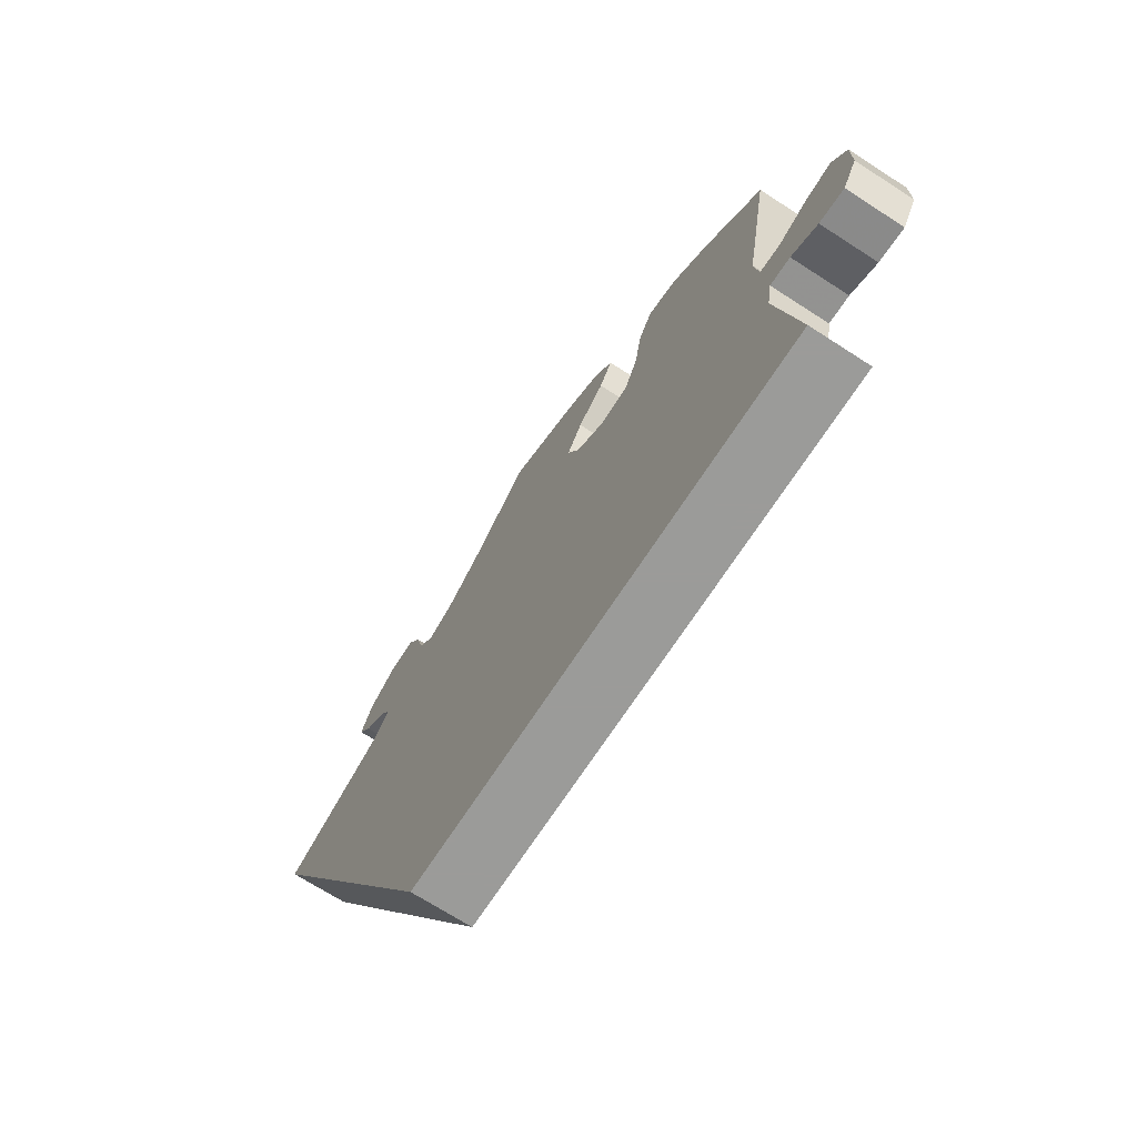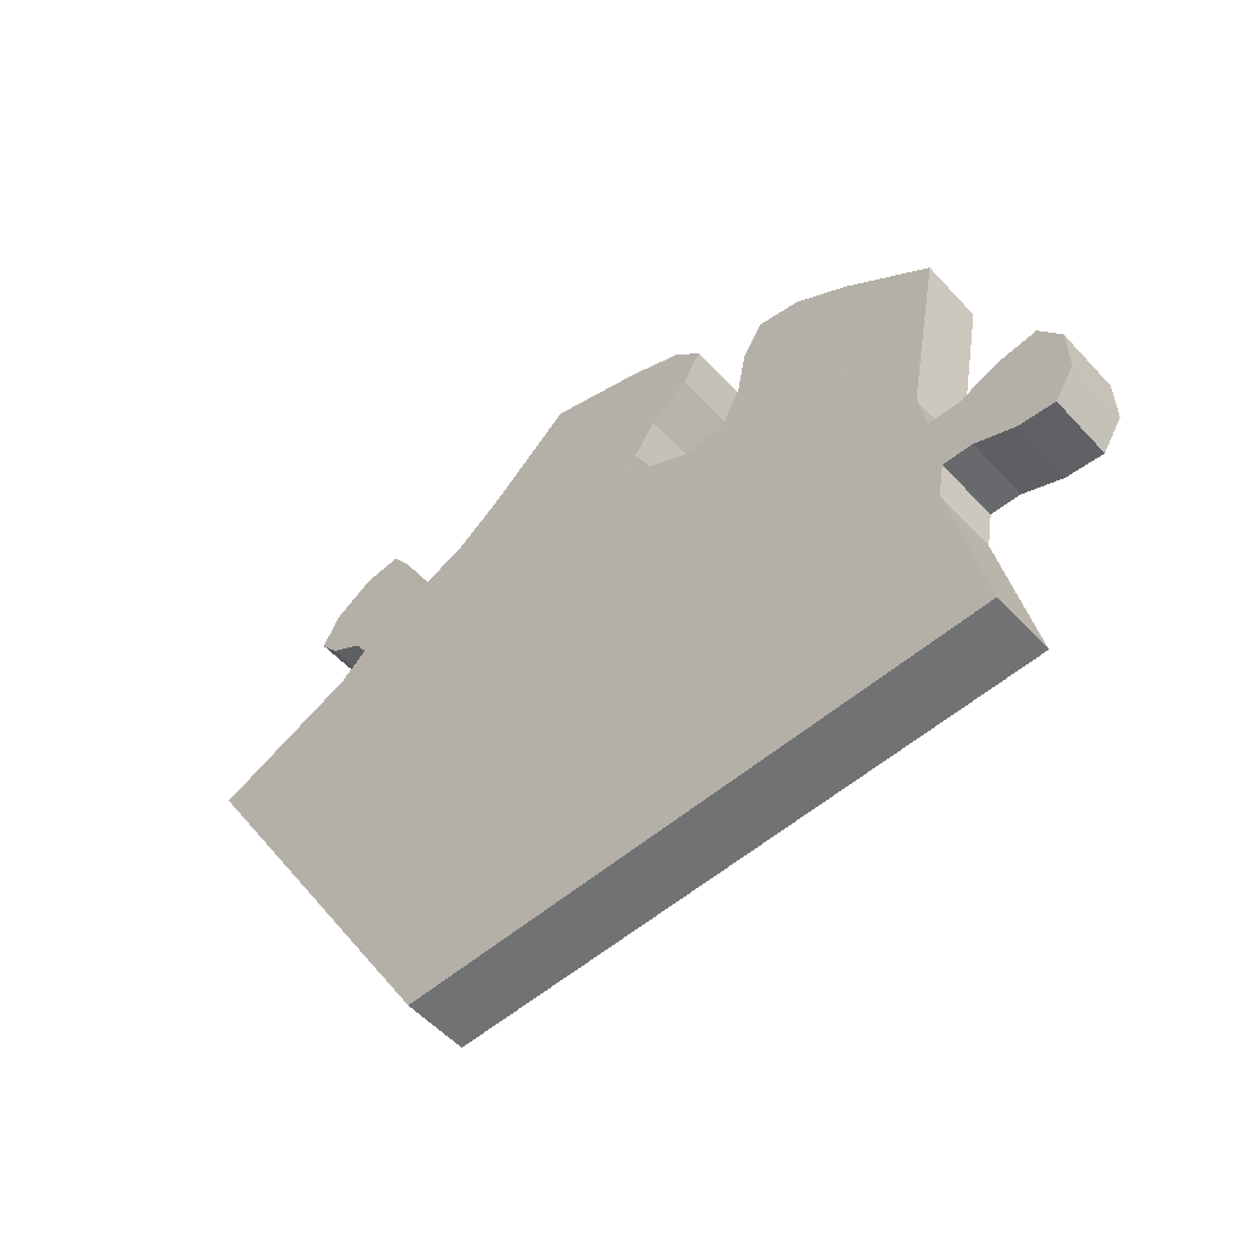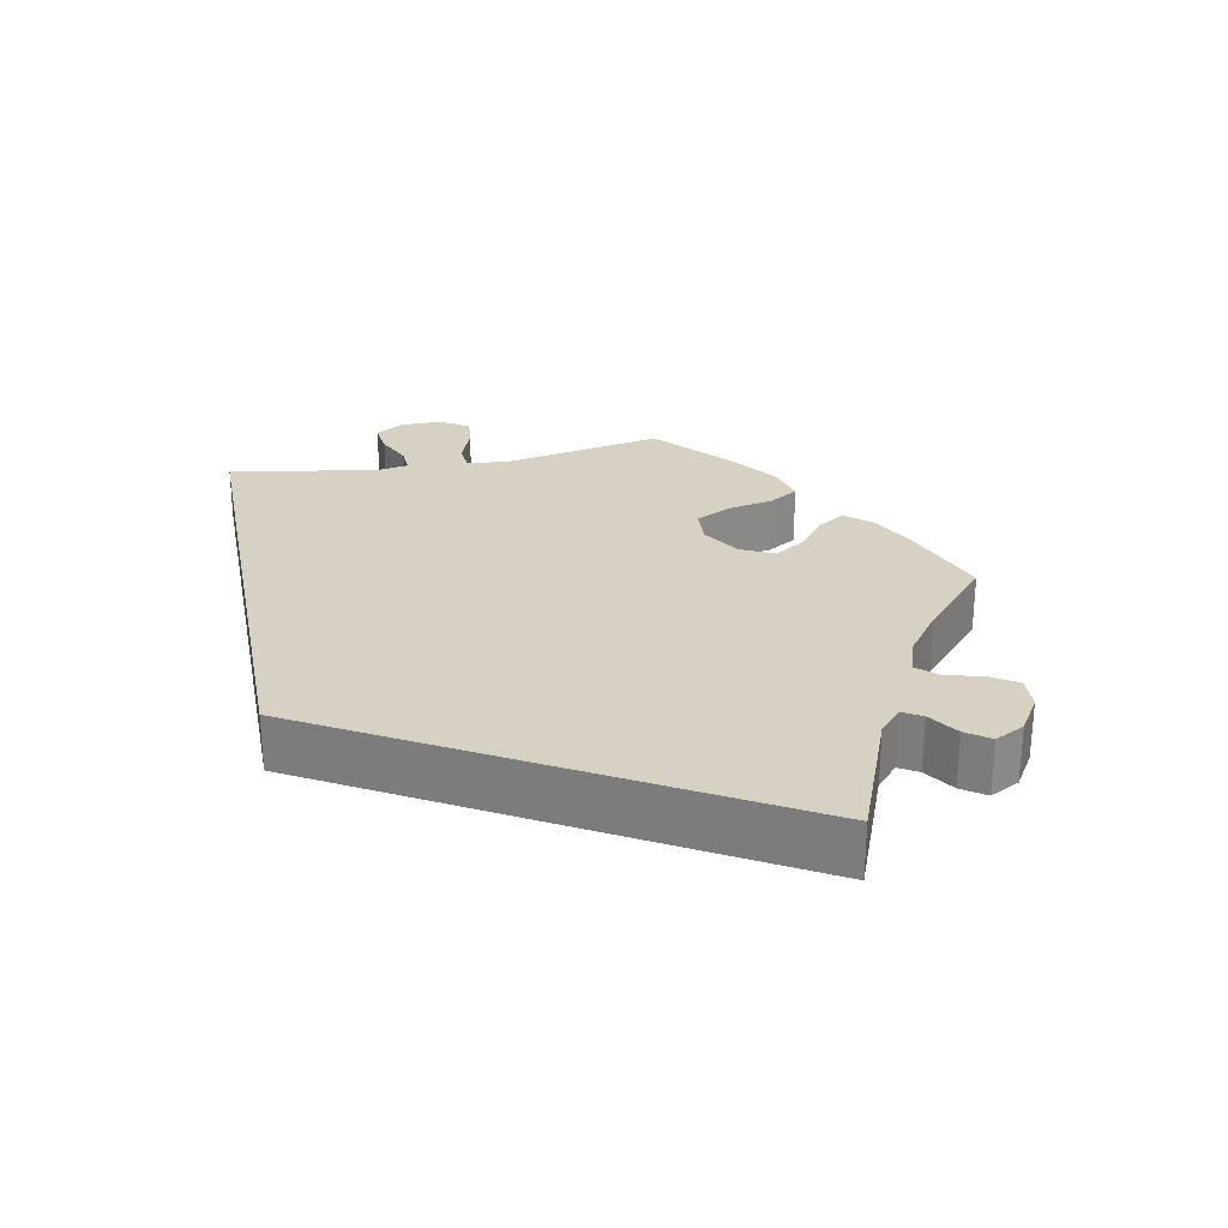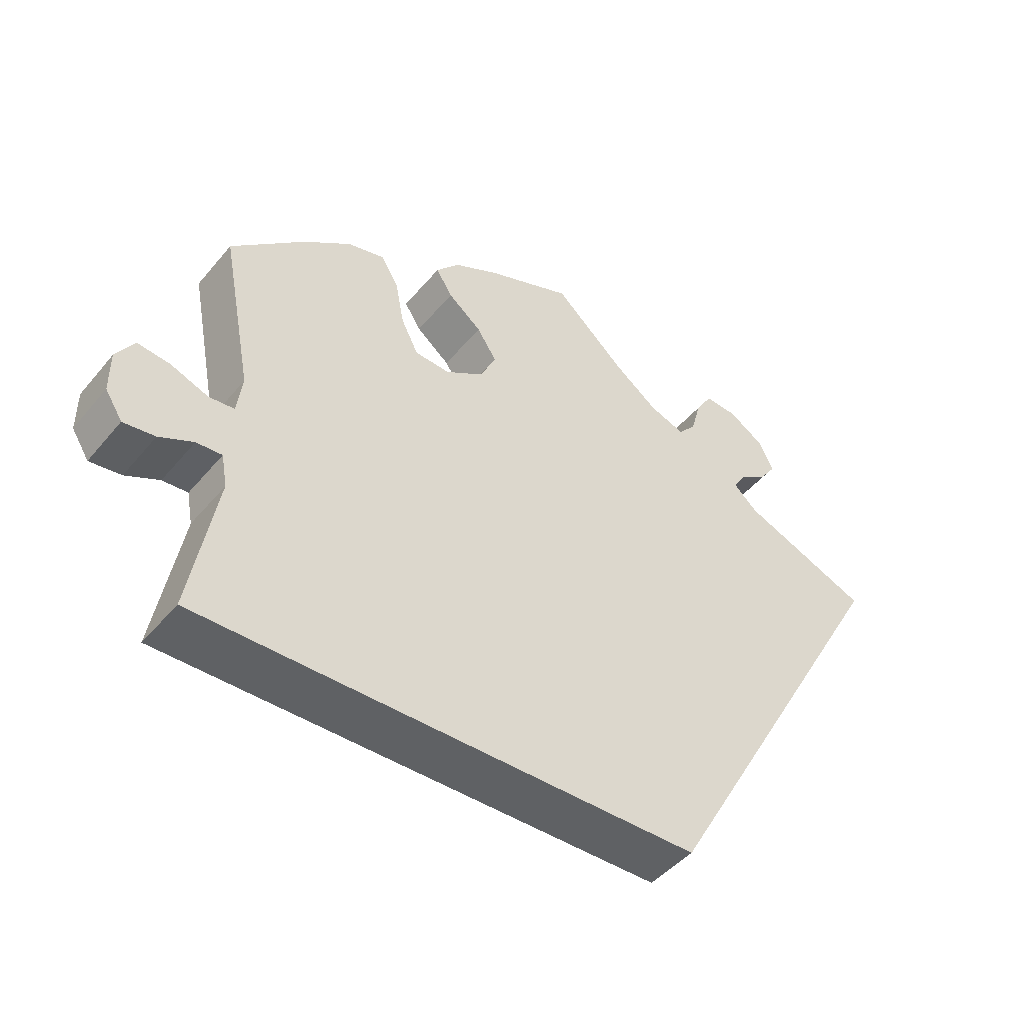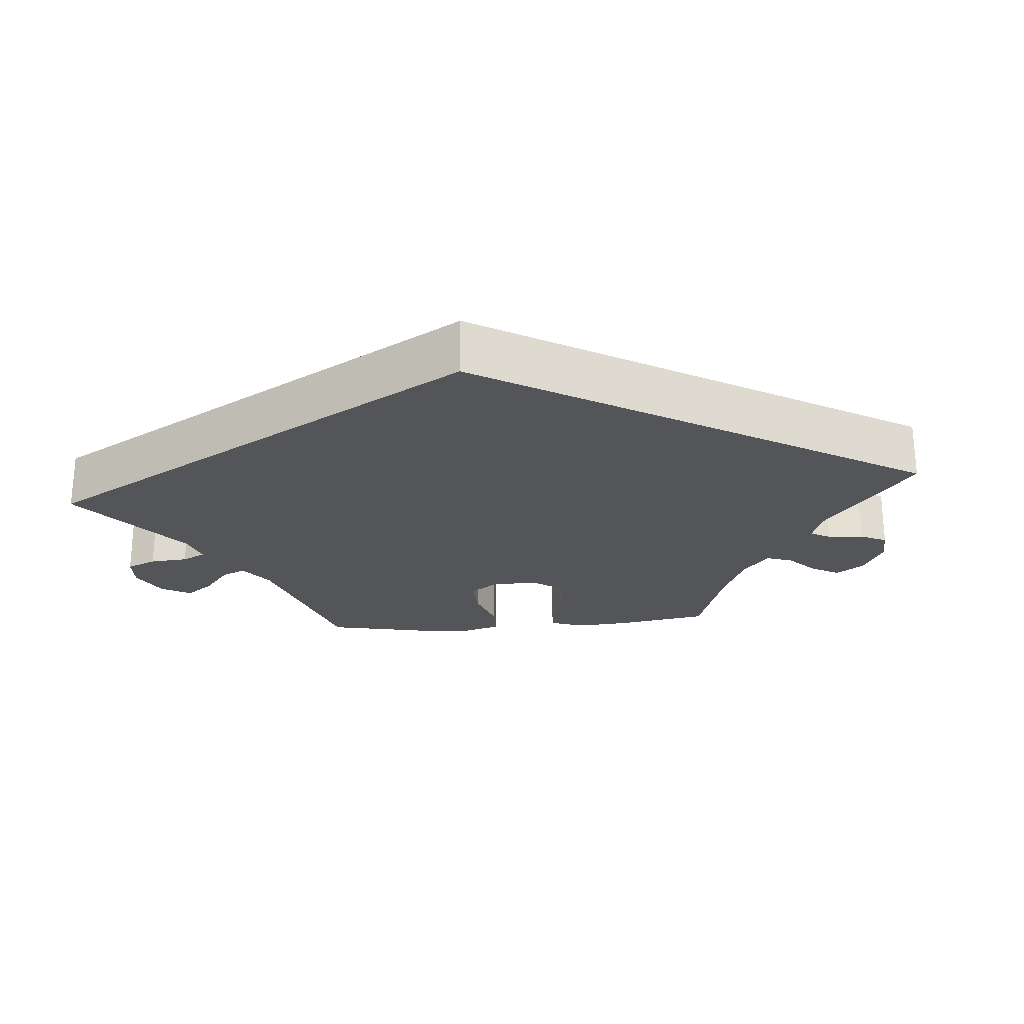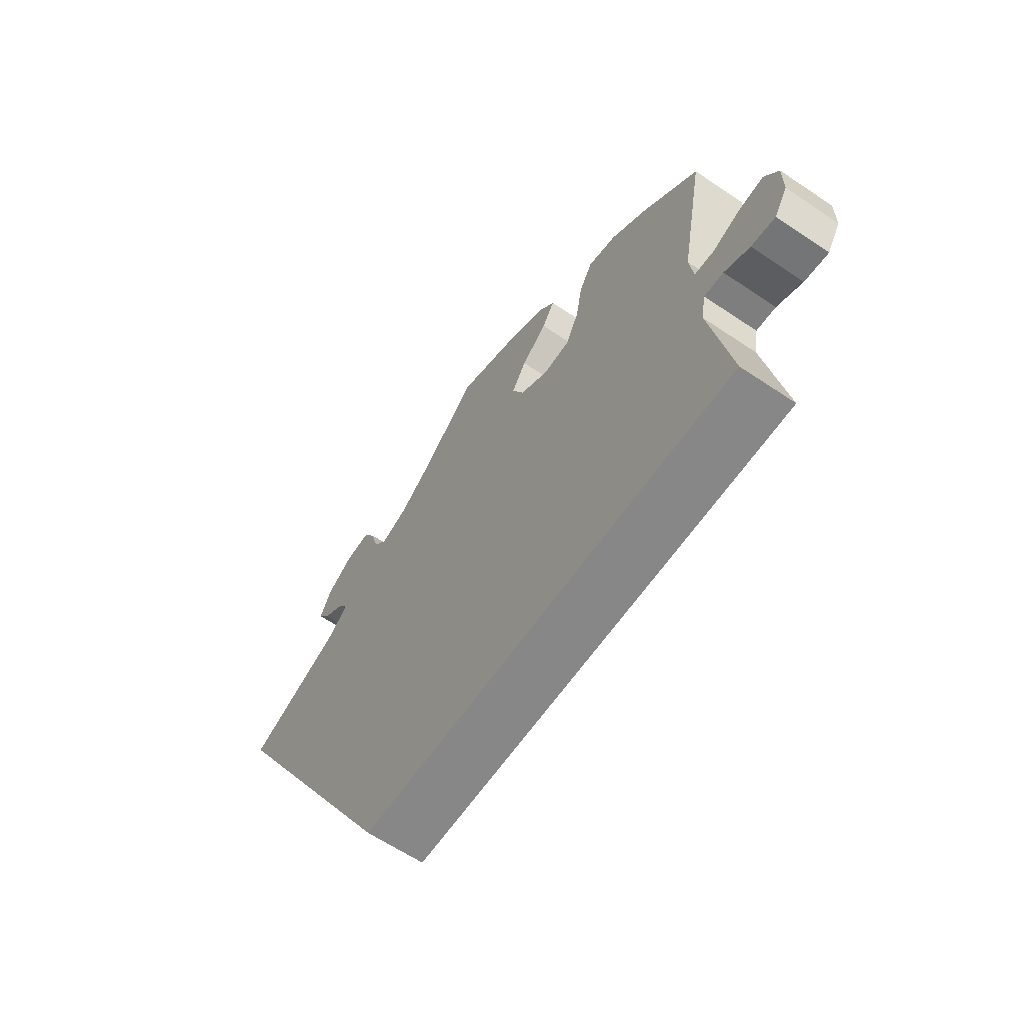
<metadata>
{"format":"obj","ext":"obj","renderer":"f3d","projection":"perspective","resolution":1024,"background":"white","views":[{"elev":-69.6,"azim":57.1,"up":"+Z"},{"elev":-55.4,"azim":41.9,"up":"+Z"},{"elev":27.1,"azim":-101.3,"up":"+Y"},{"elev":-45.7,"azim":142.8,"up":"+Z"},{"elev":-24.5,"azim":-145.2,"up":"+Y"},{"elev":-62.5,"azim":55.7,"up":"+Z"}]}
</metadata>
<code>
v -0.328 0.07 0.358
v -0.296 0.07 0.387
v -0.311 0.07 0.412
v -0.35 0.07 0.438
v -0.372 0.07 0.469
v -0.352 0.07 0.508
v -0.305 0.07 0.538
v -0.261 0.07 0.541
v -0.239 0.07 0.506
v -0.226 0.07 0.459
v -0.202 0.07 0.432
v -0.154 0.07 0.449
v -0.095 0.07 0.493
v -0.001 0.07 0.578
v 0.112 0.07 0.536
v 0.174 0.07 0.506
v 0.205 0.07 0.471
v 0.183 0.07 0.436
v 0.138 0.07 0.4
v 0.112 0.07 0.36
v 0.133 0.07 0.316
v 0.184 0.07 0.285
v 0.231 0.07 0.288
v 0.254 0.07 0.333
v 0.266 0.07 0.394
v 0.289 0.07 0.432
v 0.339 0.07 0.42
v 0.402 0.07 0.375
v 0.5 0.07 0.289
v 0.459 0.07 0.077
v 0.466 0.07 0.025
v 0.5 0.07 0.022
v 0.55 0.07 0.041
v 0.593 0.07 0.046
v 0.617 0.07 0.009
v 0.617 0.07 -0.046
v 0.594 0.07 -0.082
v 0.552 0.07 -0.077
v 0.507 0.07 -0.056
v 0.473 0.07 -0.054
v 0.465 0.07 -0.097
v 0.5 0.07 -0.289
v -0.167 0.07 -0.289
v -0.501 0.07 0.289
v -0.328 0 0.358
v -0.296 0 0.387
v -0.311 0 0.412
v -0.35 0 0.438
v -0.372 0 0.469
v -0.352 0 0.508
v -0.305 0 0.538
v -0.261 0 0.541
v -0.239 0 0.506
v -0.226 0 0.459
v -0.202 0 0.432
v -0.154 0 0.449
v -0.095 0 0.493
v -0.001 0 0.578
v 0.112 0 0.536
v 0.174 0 0.506
v 0.205 0 0.471
v 0.183 0 0.436
v 0.138 0 0.4
v 0.112 0 0.36
v 0.133 0 0.316
v 0.184 0 0.285
v 0.231 0 0.288
v 0.254 0 0.333
v 0.266 0 0.394
v 0.289 0 0.432
v 0.339 0 0.42
v 0.402 0 0.375
v 0.5 0 0.289
v 0.459 0 0.077
v 0.466 0 0.025
v 0.5 0 0.022
v 0.55 0 0.041
v 0.593 0 0.046
v 0.617 0 0.009
v 0.617 0 -0.046
v 0.594 0 -0.082
v 0.552 0 -0.077
v 0.507 0 -0.056
v 0.473 0 -0.054
v 0.465 0 -0.097
v 0.5 0 -0.289
v -0.167 0 -0.289
v -0.501 0 0.289
f 41 42 43 44
f 40 41 44 1
f 39 40 1 2
f 38 39 2 3
f 32 33 34 35
f 31 32 35 36
f 27 28 29 30
f 27 30 31
f 24 25 26 27
f 23 24 27 31
f 22 23 31
f 21 22 31
f 16 17 18 19
f 16 19 20
f 13 14 15 16
f 12 13 16 20
f 11 12 20 21
f 7 8 9 10
f 7 10 11
f 6 7 11
f 5 6 11
f 31 36 37 38
f 11 21 31 38
f 5 11 38
f 3 4 5 38
f 88 87 86 85
f 45 88 85 84
f 46 45 84 83
f 47 46 83 82
f 79 78 77 76
f 80 79 76 75
f 74 73 72 71
f 75 74 71
f 71 70 69 68
f 75 71 68 67
f 75 67 66
f 75 66 65
f 63 62 61 60
f 64 63 60
f 60 59 58 57
f 64 60 57 56
f 65 64 56 55
f 54 53 52 51
f 55 54 51
f 55 51 50
f 55 50 49
f 82 81 80 75
f 82 75 65 55
f 82 55 49
f 82 49 48 47
f 1 45 46 2
f 2 46 47 3
f 3 47 48 4
f 4 48 49 5
f 5 49 50 6
f 6 50 51 7
f 7 51 52 8
f 8 52 53 9
f 9 53 54 10
f 10 54 55 11
f 11 55 56 12
f 12 56 57 13
f 13 57 58 14
f 14 58 59 15
f 15 59 60 16
f 16 60 61 17
f 17 61 62 18
f 18 62 63 19
f 19 63 64 20
f 20 64 65 21
f 21 65 66 22
f 22 66 67 23
f 23 67 68 24
f 24 68 69 25
f 25 69 70 26
f 26 70 71 27
f 27 71 72 28
f 28 72 73 29
f 29 73 74 30
f 30 74 75 31
f 31 75 76 32
f 32 76 77 33
f 33 77 78 34
f 34 78 79 35
f 35 79 80 36
f 36 80 81 37
f 37 81 82 38
f 38 82 83 39
f 39 83 84 40
f 40 84 85 41
f 41 85 86 42
f 42 86 87 43
f 43 87 88 44
f 44 88 45 1

</code>
